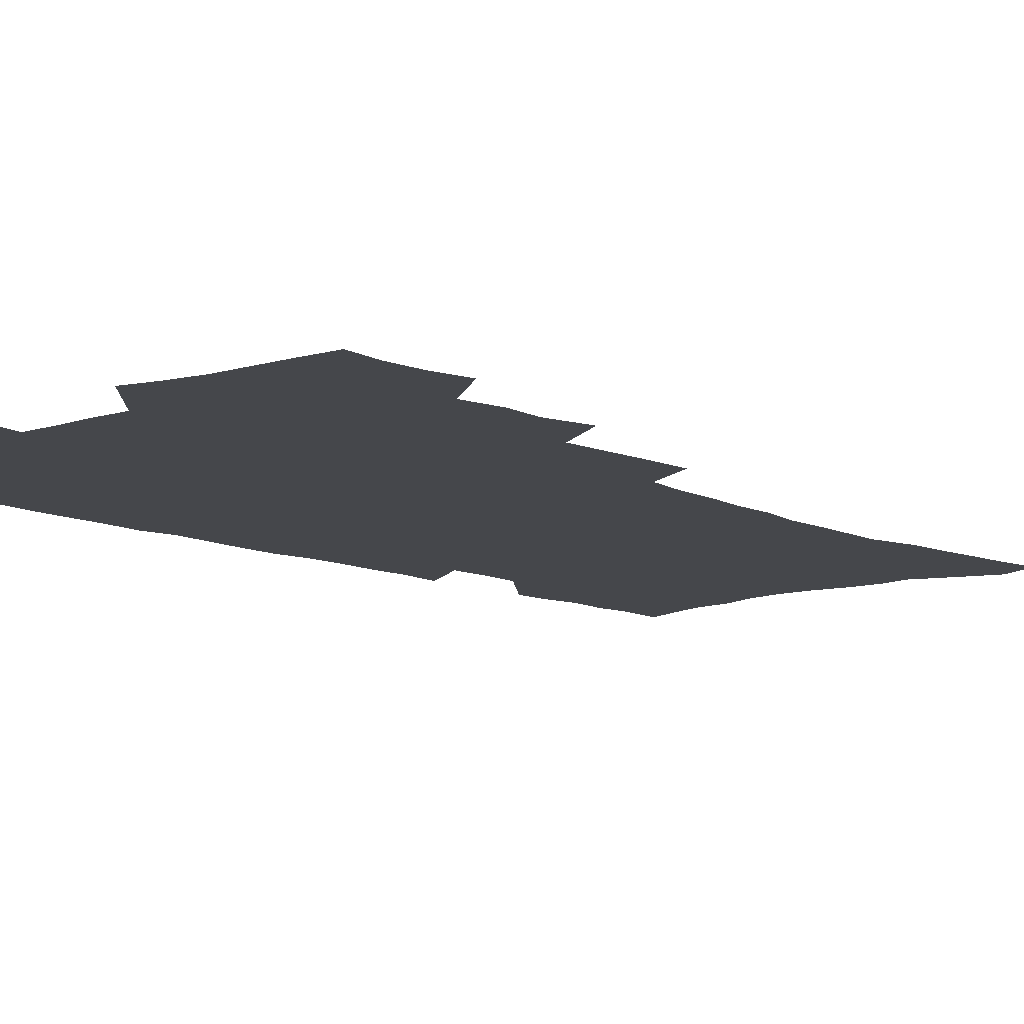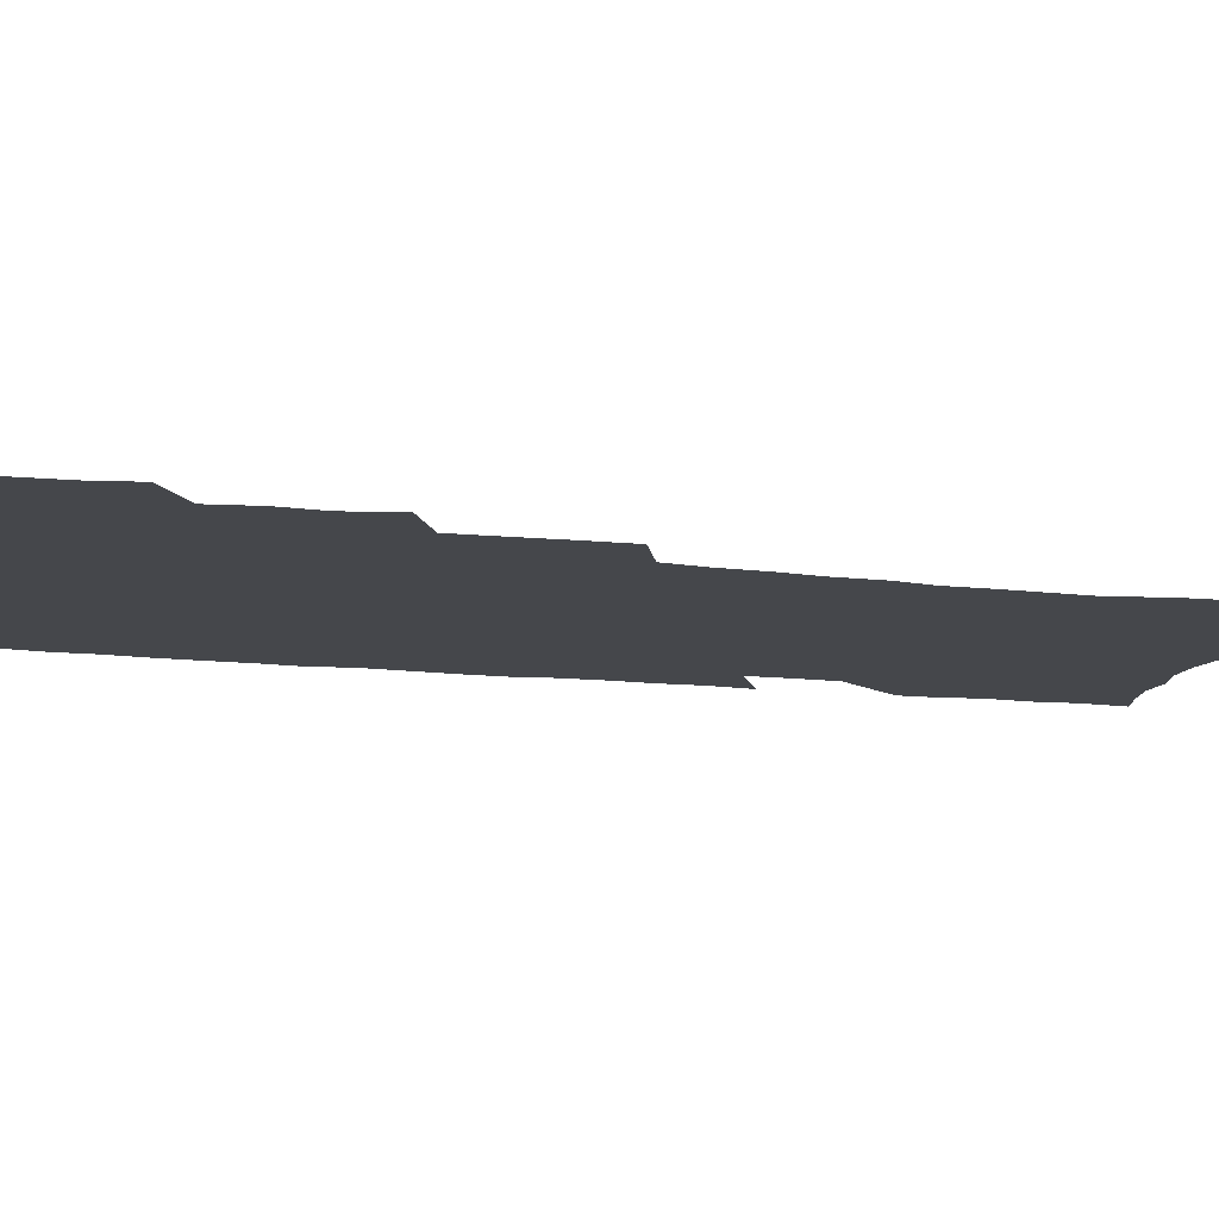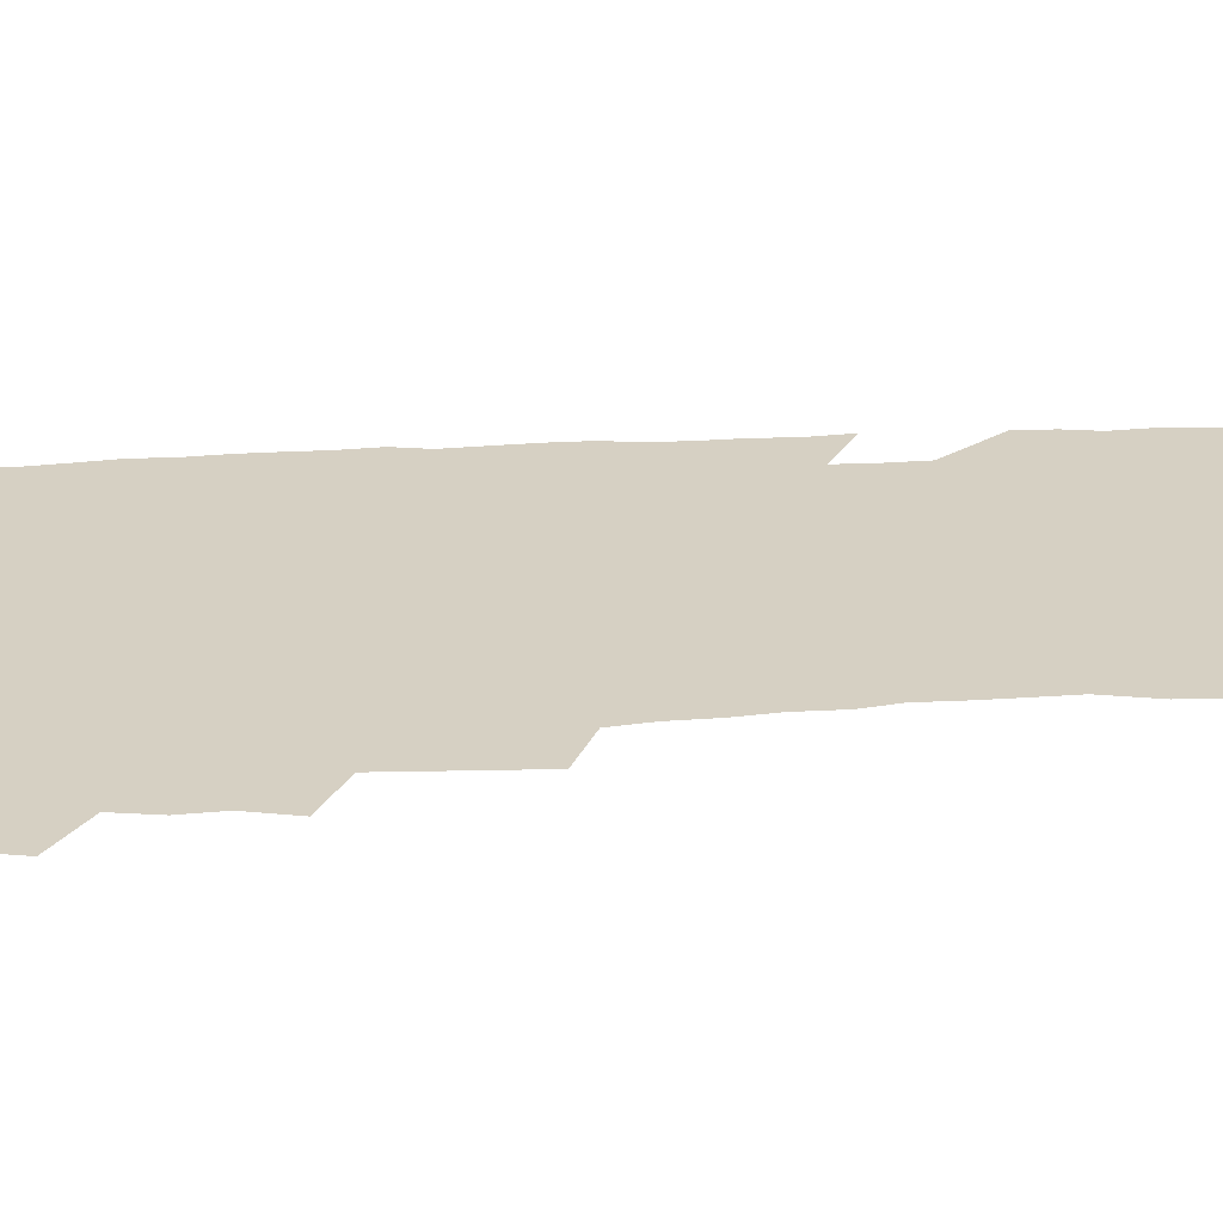
<metadata>
{"format":"obj","ext":"obj","renderer":"f3d","projection":"perspective","resolution":1024,"background":"white","views":[{"elev":-10.6,"azim":-139.0,"up":"+Z"},{"elev":-10.6,"azim":-108.4,"up":"+Z"},{"elev":26.5,"azim":-95.5,"up":"+Z"}]}
</metadata>
<code>
v 475.6 521 0
v 479.1 536.7 0
v 480.3 551.5 0
v 479.2 566.5 0
v 488.4 456.2 0
v 493.1 474.7 0
v 492.3 490.1 0
v 495.4 506.7 0
v 495.7 521.9 0
v 497.4 537 0
v 496.3 551.9 0
v 494.1 568 0
v 506.1 391.7 0
v 506.9 409.5 0
v 508.2 427.2 0
v 509.3 444.4 0
v 510.4 461.1 0
v 511.4 477.1 0
v 512.1 492.6 0
v 511.3 507.4 0
v 514.4 523 0
v 513.2 537.6 0
v 511.7 552.6 0
v 509.2 569 0
v 520.6 168 0
v 523.5 185.5 0
v 524.9 201.3 0
v 526.8 218 0
v 527.8 234.1 0
v 532.6 254.4 0
v 532.3 269.3 0
v 532.2 284.9 0
v 532.6 302.1 0
v 530.2 316.4 0
v 530.4 333.8 0
v 528.9 349.3 0
v 528.5 366.6 0
v 526.5 382 0
v 526.9 399.5 0
v 527.9 416.8 0
v 527.6 432.4 0
v 528.8 448.9 0
v 528.3 463.8 0
v 529.8 479.5 0
v 530.5 494.3 0
v 529.1 508.8 0
v 529.5 523.4 0
v 528.5 538.3 0
v 526.6 553.7 0
v 524.2 570 0
v 537.3 160.8 0
v 542.5 181.1 0
v 542.3 195.2 0
v 543.9 211.9 0
v 548.3 232.2 0
v 548.8 247.9 0
v 549.8 264.2 0
v 548.4 278 0
v 548.2 293.6 0
v 548.6 310.6 0
v 548.2 326.7 0
v 547.6 342.4 0
v 545.8 356.9 0
v 546.6 374.3 0
v 544.4 388.5 0
v 544 404.3 0
v 544.6 420.5 0
v 544 435.4 0
v 544.3 450.7 0
v 545.4 466.3 0
v 544.9 480.5 0
v 546 495.4 0
v 546.9 509.7 0
v 545.7 523.7 0
v 543.7 539.1 0
v 541.1 555.9 0
v 538.6 572.9 0
v 553.6 167 0
v 556.4 184.5 0
v 559.3 203.4 0
v 562.7 223.1 0
v 563.6 239.1 0
v 565.3 256.7 0
v 565.1 271.5 0
v 564.5 286 0
v 563.1 299.8 0
v 562.9 315.9 0
v 562.8 332 0
v 561.5 346.3 0
v 562 363.3 0
v 561.3 378.2 0
v 559.8 392.3 0
v 559.6 407.7 0
v 559.9 423.1 0
v 560.5 438.5 0
v 560.8 453.4 0
v 560.7 467.7 0
v 561 482.2 0
v 561.1 496.3 0
v 561.1 510.2 0
v 560.3 524.2 0
v 559 539.1 0
v 557.4 554.7 0
v 552.8 576.9 0
v 570.9 174.3 0
v 572.6 190.9 0
v 576.2 212 0
v 577.7 229.4 0
v 577.9 244.5 0
v 578.3 260.1 0
v 578 274.6 0
v 577.7 289.8 0
v 576.4 303.3 0
v 577.4 321.5 0
v 576.7 335.9 0
v 575.4 349.6 0
v 576.2 367.1 0
v 574.7 380.3 0
v 576 397.2 0
v 575.6 411.5 0
v 575.1 425.4 0
v 575.2 440.2 0
v 575.5 454.8 0
v 574.4 468.2 0
v 575.2 482.9 0
v 575.7 497 0
v 575.2 510.7 0
v 574.3 525 0
v 574.3 538.7 0
v 572.6 554.5 0
v 583.9 172.4 0
v 587.4 195.7 0
v 589.6 214.9 0
v 590.2 230.9 0
v 590.6 246.7 0
v 590.8 261.9 0
v 591.2 278.2 0
v 590.5 292.1 0
v 590 307 0
v 590.2 323 0
v 589.8 338.2 0
v 589.8 353.9 0
v 589.7 369.2 0
v 589.6 384 0
v 589.4 398.4 0
v 588.8 411.8 0
v 589.4 427.5 0
v 588.8 440.9 0
v 589.4 455.7 0
v 589.1 469.5 0
v 589.2 483.3 0
v 589.6 497.2 0
v 589.5 511 0
v 589 525.1 0
v 588.3 539.5 0
v 587.1 555.5 0
v 598.1 173.5 0
v 600.5 194.6 0
v 603 218.8 0
v 603.5 234.6 0
v 603.7 249.8 0
v 603.6 264.1 0
v 603.7 279 0
v 603.7 295.1 0
v 603.7 311 0
v 603.3 325 0
v 603.4 341.2 0
v 603.3 356.2 0
v 603.1 370.9 0
v 602.9 385.2 0
v 602.9 399.6 0
v 603 414 0
v 603.1 428.5 0
v 603.5 443.1 0
v 603.3 456.5 0
v 603.5 470.5 0
v 603.5 484 0
v 603.2 497.6 0
v 603.5 511.3 0
v 603.2 525.3 0
v 602.5 540.2 0
v 601.9 555.2 0
v 612.9 176.5 0
v 614.2 196.6 0
v 615.5 218.3 0
v 615.9 234.5 0
v 616 250.3 0
v 616 263.3 0
v 616.5 281.5 0
v 616.3 295.4 0
v 616.3 310.8 0
v 616.2 326.3 0
v 616.3 342.9 0
v 616.2 356.9 0
v 616.1 371.1 0
v 616.1 385 0
v 616.2 399.7 0
v 616.3 413.4 0
v 616.5 428.5 0
v 616.7 442.9 0
v 616.8 456.6 0
v 616.9 470.5 0
v 617 484.2 0
v 617.5 497.8 0
v 617.4 511.5 0
v 617.5 525.2 0
v 617.2 539.5 0
v 616.3 556 0
v 613.6 577.5 0
v 627.3 177.3 0
v 627.8 198.3 0
v 628.2 217.5 0
v 628.4 234.4 0
v 628.6 249.5 0
v 628.9 266.1 0
v 628.9 281.5 0
v 628.9 295.9 0
v 629 310.4 0
v 629.1 324.8 0
v 629.1 342 0
v 629.1 357 0
v 629.2 371.2 0
v 629.3 386.3 0
v 629.4 399.8 0
v 629.6 414.1 0
v 629.9 428.1 0
v 629.9 442.8 0
v 630.3 456.2 0
v 630.3 470.7 0
v 630.6 483.9 0
v 630.9 497.6 0
v 631.3 511.4 0
v 631.5 525.3 0
v 631.5 539.9 0
v 631.2 555 0
v 629 575.6 0
v 641.4 176 0
v 641.1 197.5 0
v 641 216.2 0
v 641.3 232 0
v 641.2 248.8 0
v 641.7 263.9 0
v 641.4 280.5 0
v 641.4 295.8 0
v 641.8 309.5 0
v 641.8 327.2 0
v 641.9 341.5 0
v 642.1 356 0
v 642.4 370.2 0
v 642.5 384.9 0
v 642.7 399.2 0
v 642.7 413.8 0
v 643.6 426.9 0
v 643.3 442 0
v 643.9 455.8 0
v 643.7 470.2 0
v 644.1 483.8 0
v 644.9 497.3 0
v 645.2 511.1 0
v 645.8 524.9 0
v 646.3 538.7 0
v 646.1 554 0
v 645.7 570.9 0
v 656.1 171.4 0
v 654.9 194.3 0
v 654.2 213.7 0
v 654.3 229.7 0
v 655.3 243.9 0
v 654.4 262.3 0
v 654.5 277.7 0
v 654.6 293.2 0
v 654.7 308.8 0
v 655.1 323.9 0
v 655.3 338.9 0
v 655.8 353.5 0
v 655.7 368.7 0
v 655.9 383.4 0
v 656.2 397.7 0
v 656.5 412.2 0
v 657 426.3 0
v 658.8 439.4 0
v 657.9 454.9 0
v 658.7 468.5 0
v 658.4 482.9 0
v 658.6 497 0
v 658.6 510.6 0
v 660.3 524.5 0
v 660.2 538.6 0
v 660.6 553.1 0
v 660.8 568.8 0
v 670.1 170.8 0
v 669.9 188.2 0
v 668.4 208.9 0
v 668.5 225.1 0
v 668.1 242.1 0
v 668.3 257.7 0
v 668.2 273.7 0
v 668.1 289.7 0
v 669 304.3 0
v 668.8 320.4 0
v 670.6 333.7 0
v 669.8 350.4 0
v 670.2 365.1 0
v 670.6 379.9 0
v 671.7 394 0
v 671.3 409.5 0
v 671.1 424.5 0
v 672.3 438.5 0
v 671.9 453.5 0
v 672.6 467.5 0
v 672.5 482.1 0
v 672.8 496.1 0
v 675.6 510 0
v 675.1 524.2 0
v 674.7 538.6 0
v 675 552.9 0
v 675.4 568.1 0
v 675.6 584.7 0
v 684.8 166.9 0
v 683.4 186.7 0
v 683.1 203.7 0
v 683.9 218.9 0
v 683 236.5 0
v 682.1 253.2 0
v 683.2 267.5 0
v 682.9 284 0
v 683.4 299.5 0
v 683.6 315.4 0
v 684.2 330.7 0
v 684.6 346 0
v 685.3 360.8 0
v 685.8 375.7 0
v 687.4 389.9 0
v 687.1 405.6 0
v 687.1 420.8 0
v 688.2 435.3 0
v 687.7 450.7 0
v 687.6 465.5 0
v 689.3 479.5 0
v 688.7 494.5 0
v 690.4 508.8 0
v 689.5 524.1 0
v 689.4 538.4 0
v 689.2 552.4 0
v 690.1 567 0
v 690.9 582 0
v 700.1 161.6 0
v 699.1 180.2 0
v 700.9 194.8 0
v 699.8 212.2 0
v 702.4 225.7 0
v 703.1 241.1 0
v 705.3 286.8 0
v 703.9 304.7 0
v 704.8 320.3 0
v 704.3 336.8 0
v 704.9 352.3 0
v 707.3 366.6 0
v 707.3 382.3 0
v 706.6 398.7 0
v 705.8 415.1 0
v 708.7 429.2 0
v 707.8 445.3 0
v 708 460.7 0
v 708 476 0
v 706.9 491.7 0
v 707.6 506.5 0
v 705.9 522.5 0
v 704.6 538 0
v 705 552.5 0
v 705.1 566.9 0
v 706.3 582.3 0
f 8 9 1
f 1 9 2
f 9 10 2
f 2 10 3
f 10 11 3
f 3 11 4
f 11 12 4
f 16 17 5
f 5 17 6
f 17 18 6
f 6 18 7
f 18 19 7
f 7 19 8
f 19 20 8
f 8 20 9
f 20 21 9
f 9 21 10
f 21 22 10
f 10 22 11
f 22 23 11
f 11 23 12
f 23 24 12
f 38 39 13
f 13 39 14
f 39 40 14
f 14 40 15
f 40 41 15
f 15 41 16
f 41 42 16
f 16 42 17
f 42 43 17
f 17 43 18
f 43 44 18
f 18 44 19
f 44 45 19
f 19 45 20
f 45 46 20
f 20 46 21
f 46 47 21
f 21 47 22
f 47 48 22
f 22 48 23
f 48 49 23
f 23 49 24
f 49 50 24
f 51 52 25
f 25 52 26
f 52 53 26
f 26 53 27
f 53 54 27
f 27 54 28
f 54 55 28
f 28 55 29
f 55 56 29
f 29 56 30
f 56 57 30
f 30 57 31
f 57 58 31
f 31 58 32
f 58 59 32
f 32 59 33
f 59 60 33
f 33 60 34
f 60 61 34
f 34 61 35
f 61 62 35
f 35 62 36
f 62 63 36
f 36 63 37
f 63 64 37
f 37 64 38
f 64 65 38
f 38 65 39
f 65 66 39
f 39 66 40
f 66 67 40
f 40 67 41
f 67 68 41
f 41 68 42
f 68 69 42
f 42 69 43
f 69 70 43
f 43 70 44
f 70 71 44
f 44 71 45
f 71 72 45
f 45 72 46
f 72 73 46
f 46 73 47
f 73 74 47
f 47 74 48
f 74 75 48
f 48 75 49
f 75 76 49
f 49 76 50
f 76 77 50
f 51 78 52
f 78 79 52
f 52 79 53
f 79 80 53
f 53 80 54
f 80 81 54
f 54 81 55
f 81 82 55
f 55 82 56
f 82 83 56
f 56 83 57
f 83 84 57
f 57 84 58
f 84 85 58
f 58 85 59
f 85 86 59
f 59 86 60
f 86 87 60
f 60 87 61
f 87 88 61
f 61 88 62
f 88 89 62
f 62 89 63
f 89 90 63
f 63 90 64
f 90 91 64
f 64 91 65
f 91 92 65
f 65 92 66
f 92 93 66
f 66 93 67
f 93 94 67
f 67 94 68
f 94 95 68
f 68 95 69
f 95 96 69
f 69 96 70
f 96 97 70
f 70 97 71
f 97 98 71
f 71 98 72
f 98 99 72
f 72 99 73
f 99 100 73
f 73 100 74
f 100 101 74
f 74 101 75
f 101 102 75
f 75 102 76
f 102 103 76
f 76 103 77
f 103 104 77
f 78 105 79
f 105 106 79
f 79 106 80
f 106 107 80
f 80 107 81
f 107 108 81
f 81 108 82
f 108 109 82
f 82 109 83
f 109 110 83
f 83 110 84
f 110 111 84
f 84 111 85
f 111 112 85
f 85 112 86
f 112 113 86
f 86 113 87
f 113 114 87
f 87 114 88
f 114 115 88
f 88 115 89
f 115 116 89
f 89 116 90
f 116 117 90
f 90 117 91
f 117 118 91
f 91 118 92
f 118 119 92
f 92 119 93
f 119 120 93
f 93 120 94
f 120 121 94
f 94 121 95
f 121 122 95
f 95 122 96
f 122 123 96
f 96 123 97
f 123 124 97
f 97 124 98
f 124 125 98
f 98 125 99
f 125 126 99
f 99 126 100
f 126 127 100
f 100 127 101
f 127 128 101
f 101 128 102
f 128 129 102
f 102 129 103
f 129 130 103
f 103 130 104
f 105 131 106
f 131 132 106
f 106 132 107
f 132 133 107
f 107 133 108
f 133 134 108
f 108 134 109
f 134 135 109
f 109 135 110
f 135 136 110
f 110 136 111
f 136 137 111
f 111 137 112
f 137 138 112
f 112 138 113
f 138 139 113
f 113 139 114
f 139 140 114
f 114 140 115
f 140 141 115
f 115 141 116
f 141 142 116
f 116 142 117
f 142 143 117
f 117 143 118
f 143 144 118
f 118 144 119
f 144 145 119
f 119 145 120
f 145 146 120
f 120 146 121
f 146 147 121
f 121 147 122
f 147 148 122
f 122 148 123
f 148 149 123
f 123 149 124
f 149 150 124
f 124 150 125
f 150 151 125
f 125 151 126
f 151 152 126
f 126 152 127
f 152 153 127
f 127 153 128
f 153 154 128
f 128 154 129
f 154 155 129
f 129 155 130
f 155 156 130
f 131 157 132
f 157 158 132
f 132 158 133
f 158 159 133
f 133 159 134
f 159 160 134
f 134 160 135
f 160 161 135
f 135 161 136
f 161 162 136
f 136 162 137
f 162 163 137
f 137 163 138
f 163 164 138
f 138 164 139
f 164 165 139
f 139 165 140
f 165 166 140
f 140 166 141
f 166 167 141
f 141 167 142
f 167 168 142
f 142 168 143
f 168 169 143
f 143 169 144
f 169 170 144
f 144 170 145
f 170 171 145
f 145 171 146
f 171 172 146
f 146 172 147
f 172 173 147
f 147 173 148
f 173 174 148
f 148 174 149
f 174 175 149
f 149 175 150
f 175 176 150
f 150 176 151
f 176 177 151
f 151 177 152
f 177 178 152
f 152 178 153
f 178 179 153
f 153 179 154
f 179 180 154
f 154 180 155
f 180 181 155
f 155 181 156
f 181 182 156
f 157 183 158
f 183 184 158
f 158 184 159
f 184 185 159
f 159 185 160
f 185 186 160
f 160 186 161
f 186 187 161
f 161 187 162
f 187 188 162
f 162 188 163
f 188 189 163
f 163 189 164
f 189 190 164
f 164 190 165
f 190 191 165
f 165 191 166
f 191 192 166
f 166 192 167
f 192 193 167
f 167 193 168
f 193 194 168
f 168 194 169
f 194 195 169
f 169 195 170
f 195 196 170
f 170 196 171
f 196 197 171
f 171 197 172
f 197 198 172
f 172 198 173
f 198 199 173
f 173 199 174
f 199 200 174
f 174 200 175
f 200 201 175
f 175 201 176
f 201 202 176
f 176 202 177
f 202 203 177
f 177 203 178
f 203 204 178
f 178 204 179
f 204 205 179
f 179 205 180
f 205 206 180
f 180 206 181
f 206 207 181
f 181 207 182
f 207 208 182
f 183 210 184
f 210 211 184
f 184 211 185
f 211 212 185
f 185 212 186
f 212 213 186
f 186 213 187
f 213 214 187
f 187 214 188
f 214 215 188
f 188 215 189
f 215 216 189
f 189 216 190
f 216 217 190
f 190 217 191
f 217 218 191
f 191 218 192
f 218 219 192
f 192 219 193
f 219 220 193
f 193 220 194
f 220 221 194
f 194 221 195
f 221 222 195
f 195 222 196
f 222 223 196
f 196 223 197
f 223 224 197
f 197 224 198
f 224 225 198
f 198 225 199
f 225 226 199
f 199 226 200
f 226 227 200
f 200 227 201
f 227 228 201
f 201 228 202
f 228 229 202
f 202 229 203
f 229 230 203
f 203 230 204
f 230 231 204
f 204 231 205
f 231 232 205
f 205 232 206
f 232 233 206
f 206 233 207
f 233 234 207
f 207 234 208
f 234 235 208
f 208 235 209
f 235 236 209
f 210 237 211
f 237 238 211
f 211 238 212
f 238 239 212
f 212 239 213
f 239 240 213
f 213 240 214
f 240 241 214
f 214 241 215
f 241 242 215
f 215 242 216
f 242 243 216
f 216 243 217
f 243 244 217
f 217 244 218
f 244 245 218
f 218 245 219
f 245 246 219
f 219 246 220
f 246 247 220
f 220 247 221
f 247 248 221
f 221 248 222
f 248 249 222
f 222 249 223
f 249 250 223
f 223 250 224
f 250 251 224
f 224 251 225
f 251 252 225
f 225 252 226
f 252 253 226
f 226 253 227
f 253 254 227
f 227 254 228
f 254 255 228
f 228 255 229
f 255 256 229
f 229 256 230
f 256 257 230
f 230 257 231
f 257 258 231
f 231 258 232
f 258 259 232
f 232 259 233
f 259 260 233
f 233 260 234
f 260 261 234
f 234 261 235
f 261 262 235
f 235 262 236
f 262 263 236
f 237 264 238
f 264 265 238
f 238 265 239
f 265 266 239
f 239 266 240
f 266 267 240
f 240 267 241
f 267 268 241
f 241 268 242
f 268 269 242
f 242 269 243
f 269 270 243
f 243 270 244
f 270 271 244
f 244 271 245
f 271 272 245
f 245 272 246
f 272 273 246
f 246 273 247
f 273 274 247
f 247 274 248
f 274 275 248
f 248 275 249
f 275 276 249
f 249 276 250
f 276 277 250
f 250 277 251
f 277 278 251
f 251 278 252
f 278 279 252
f 252 279 253
f 279 280 253
f 253 280 254
f 280 281 254
f 254 281 255
f 281 282 255
f 255 282 256
f 282 283 256
f 256 283 257
f 283 284 257
f 257 284 258
f 284 285 258
f 258 285 259
f 285 286 259
f 259 286 260
f 286 287 260
f 260 287 261
f 287 288 261
f 261 288 262
f 288 289 262
f 262 289 263
f 289 290 263
f 264 291 265
f 291 292 265
f 265 292 266
f 292 293 266
f 266 293 267
f 293 294 267
f 267 294 268
f 294 295 268
f 268 295 269
f 295 296 269
f 269 296 270
f 296 297 270
f 270 297 271
f 297 298 271
f 271 298 272
f 298 299 272
f 272 299 273
f 299 300 273
f 273 300 274
f 300 301 274
f 274 301 275
f 301 302 275
f 275 302 276
f 302 303 276
f 276 303 277
f 303 304 277
f 277 304 278
f 304 305 278
f 278 305 279
f 305 306 279
f 279 306 280
f 306 307 280
f 280 307 281
f 307 308 281
f 281 308 282
f 308 309 282
f 282 309 283
f 309 310 283
f 283 310 284
f 310 311 284
f 284 311 285
f 311 312 285
f 285 312 286
f 312 313 286
f 286 313 287
f 313 314 287
f 287 314 288
f 314 315 288
f 288 315 289
f 315 316 289
f 289 316 290
f 316 317 290
f 291 319 292
f 319 320 292
f 292 320 293
f 320 321 293
f 293 321 294
f 321 322 294
f 294 322 295
f 322 323 295
f 295 323 296
f 323 324 296
f 296 324 297
f 324 325 297
f 297 325 298
f 325 326 298
f 298 326 299
f 326 327 299
f 299 327 300
f 327 328 300
f 300 328 301
f 328 329 301
f 301 329 302
f 329 330 302
f 302 330 303
f 330 331 303
f 303 331 304
f 331 332 304
f 304 332 305
f 332 333 305
f 305 333 306
f 333 334 306
f 306 334 307
f 334 335 307
f 307 335 308
f 335 336 308
f 308 336 309
f 336 337 309
f 309 337 310
f 337 338 310
f 310 338 311
f 338 339 311
f 311 339 312
f 339 340 312
f 312 340 313
f 340 341 313
f 313 341 314
f 341 342 314
f 314 342 315
f 342 343 315
f 315 343 316
f 343 344 316
f 316 344 317
f 344 345 317
f 317 345 318
f 345 346 318
f 319 347 320
f 347 348 320
f 320 348 321
f 348 349 321
f 321 349 322
f 349 350 322
f 322 350 323
f 350 351 323
f 323 351 324
f 351 352 324
f 324 352 325
f 327 353 328
f 353 354 328
f 328 354 329
f 354 355 329
f 329 355 330
f 355 356 330
f 330 356 331
f 356 357 331
f 331 357 332
f 357 358 332
f 332 358 333
f 358 359 333
f 333 359 334
f 359 360 334
f 334 360 335
f 360 361 335
f 335 361 336
f 361 362 336
f 336 362 337
f 362 363 337
f 337 363 338
f 363 364 338
f 338 364 339
f 364 365 339
f 339 365 340
f 365 366 340
f 340 366 341
f 366 367 341
f 341 367 342
f 367 368 342
f 342 368 343
f 368 369 343
f 343 369 344
f 369 370 344
f 344 370 345
f 370 371 345
f 345 371 346
f 371 372 346

</code>
